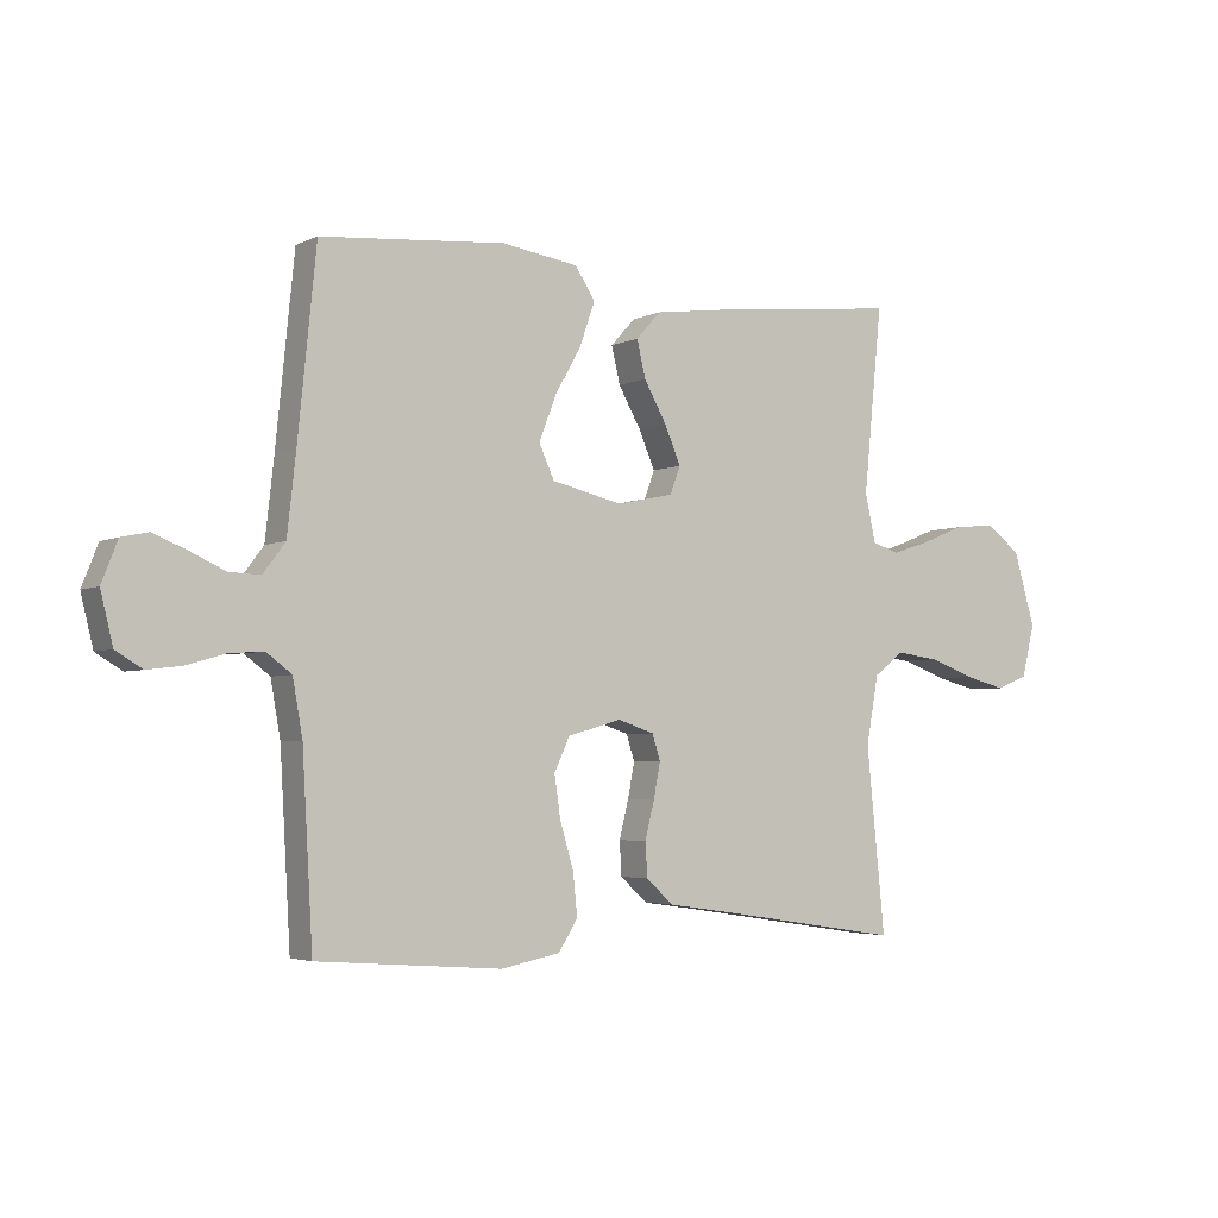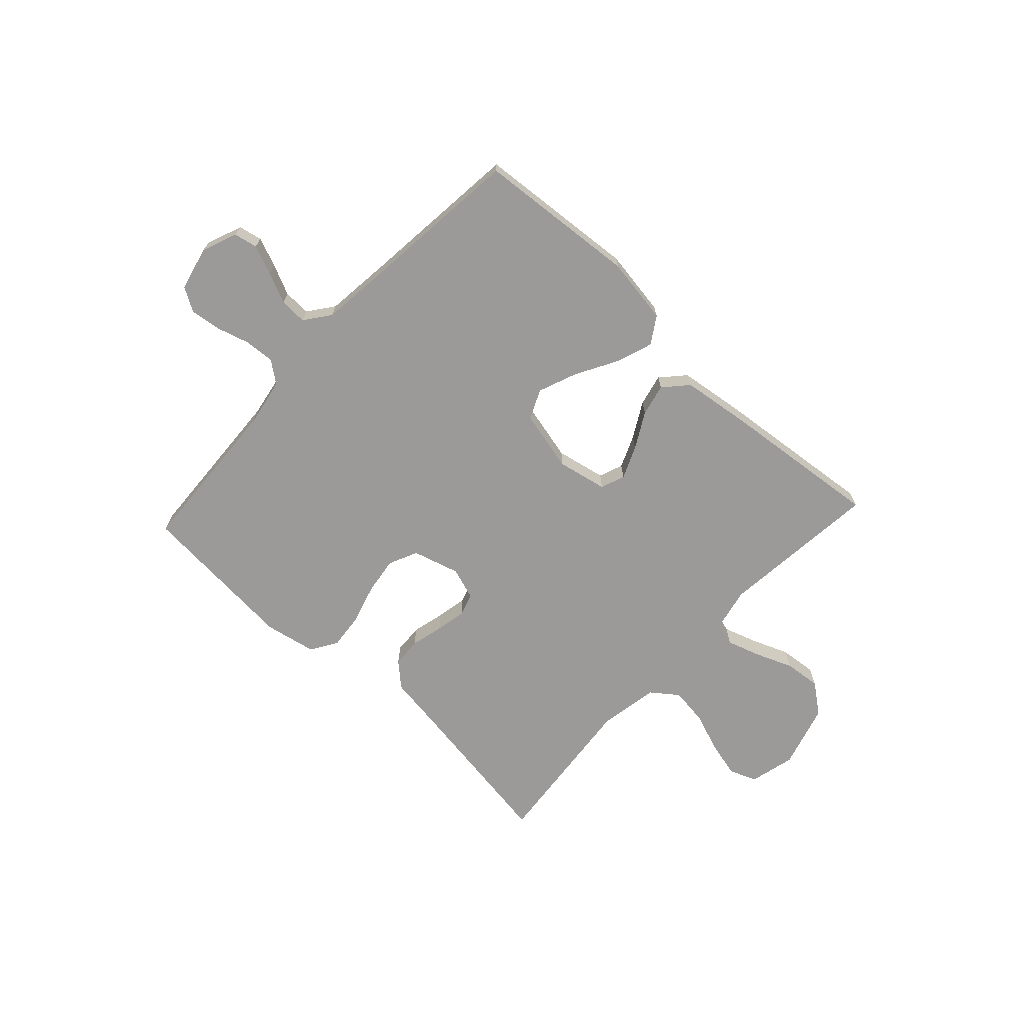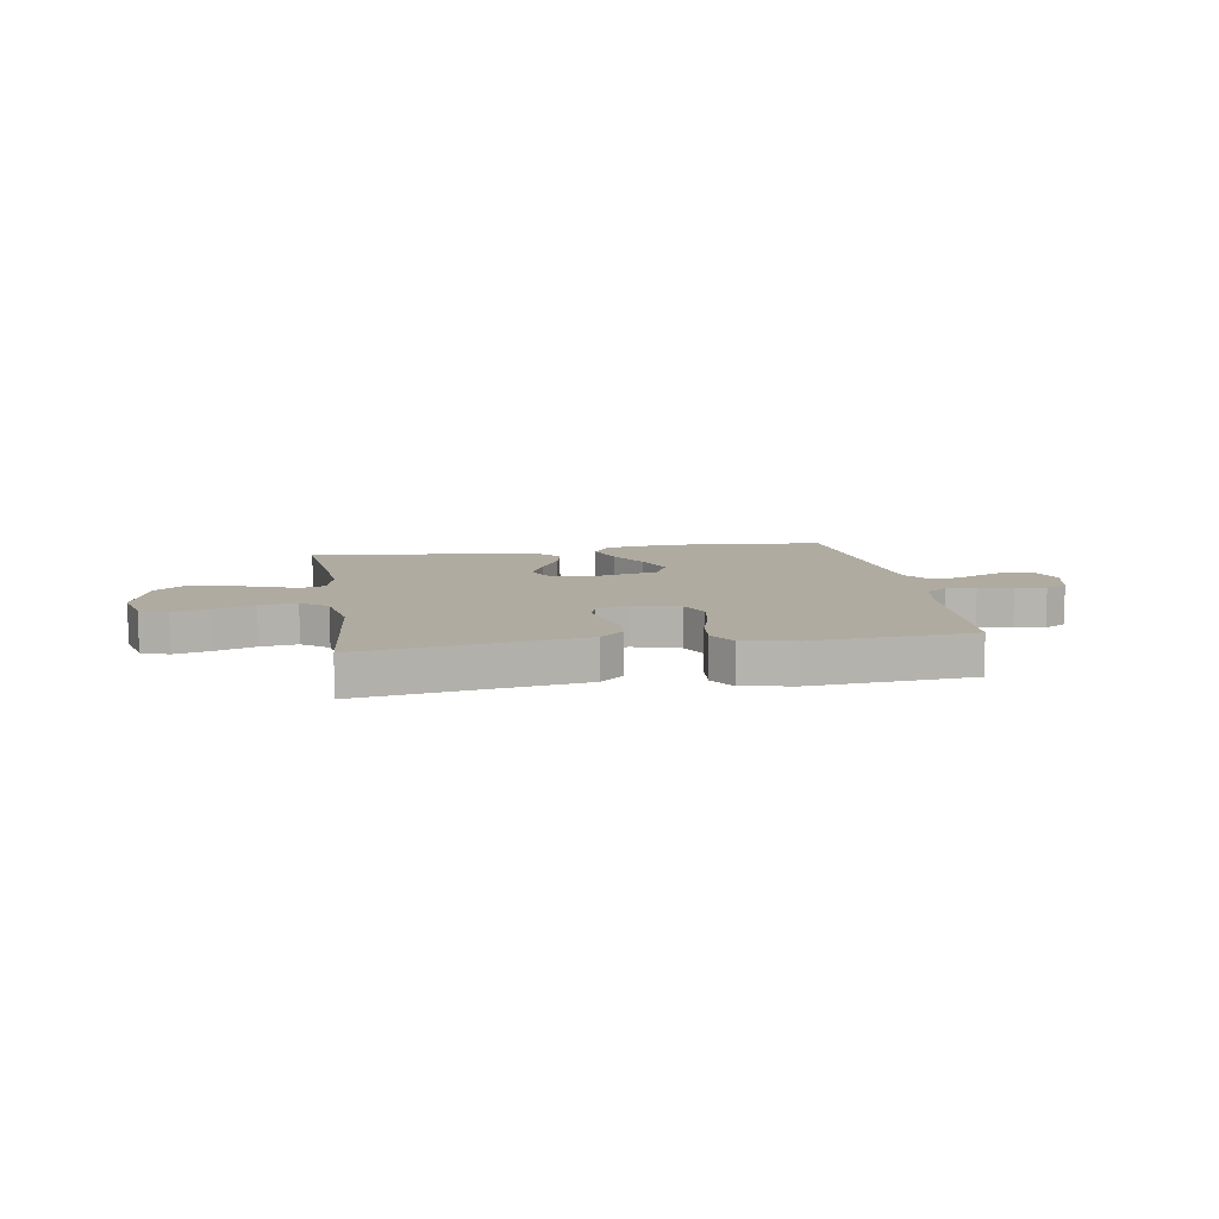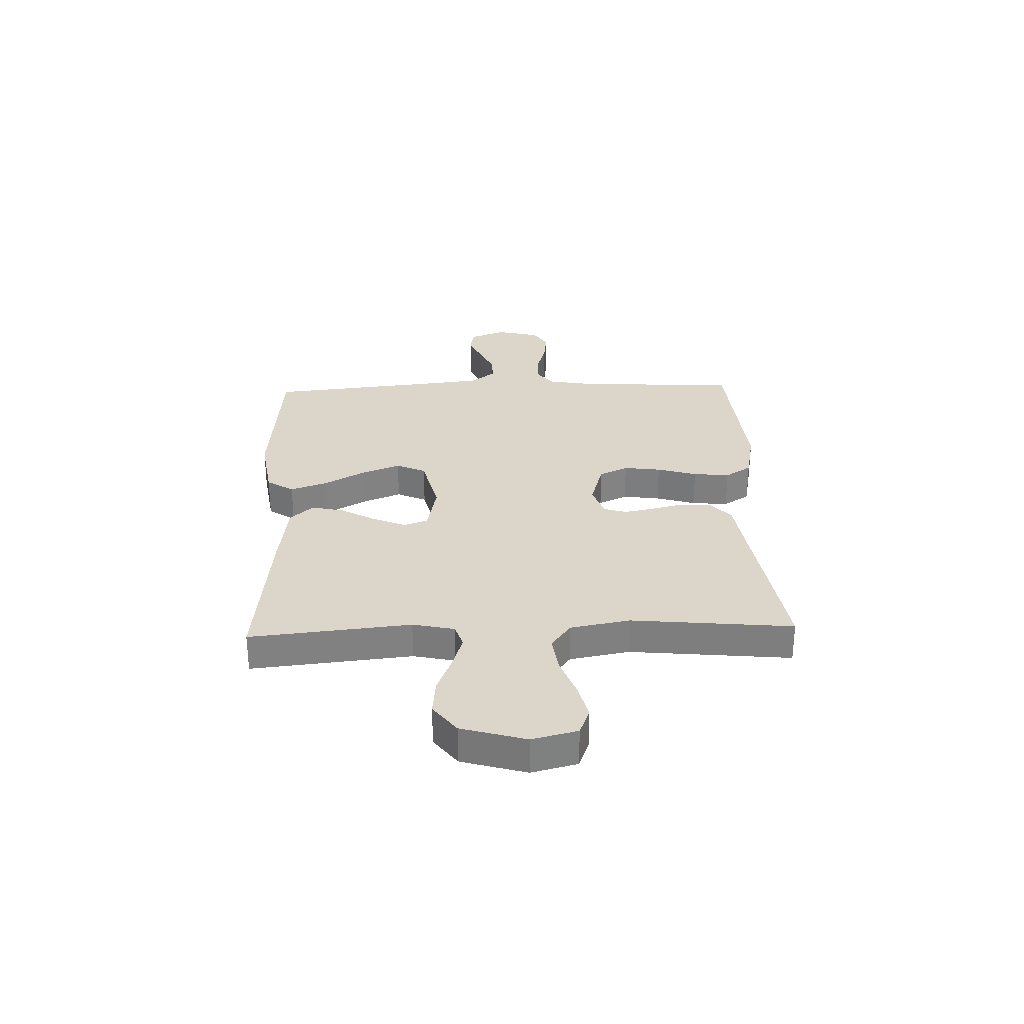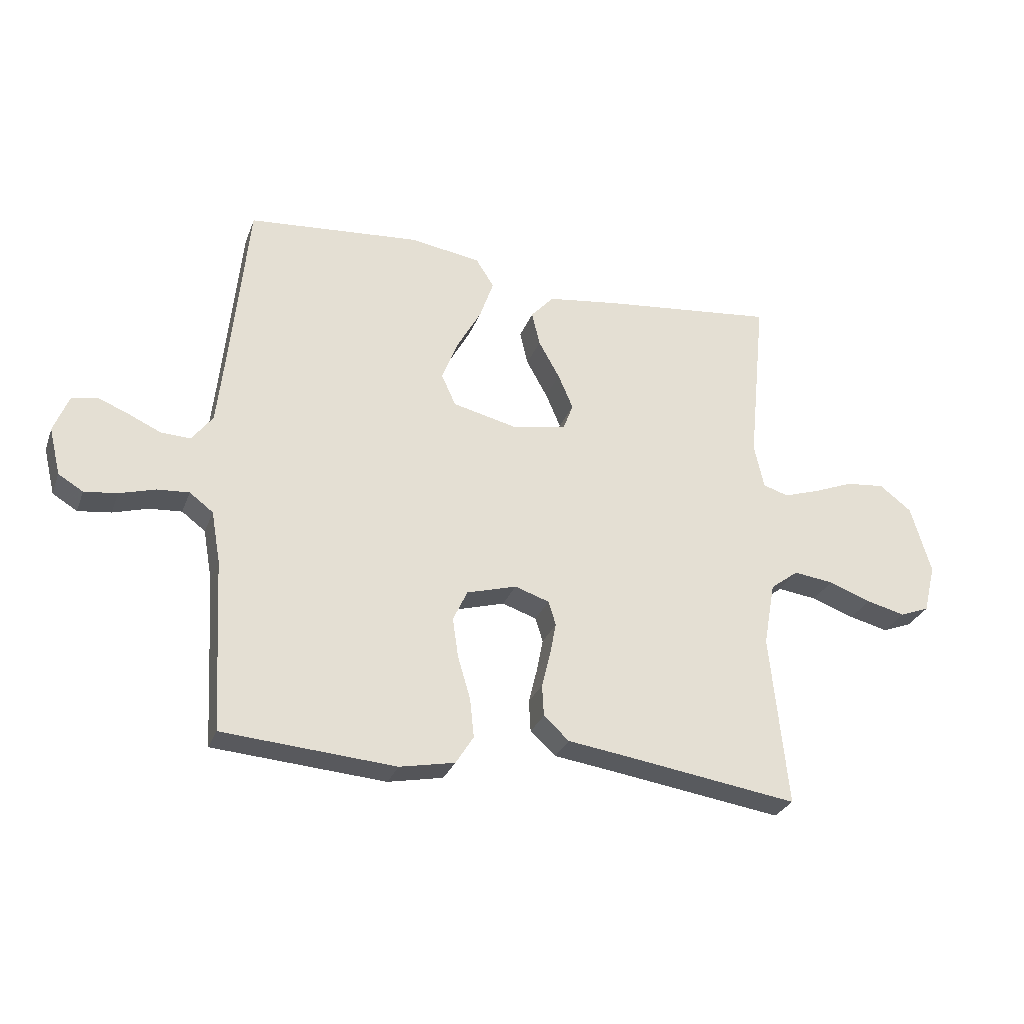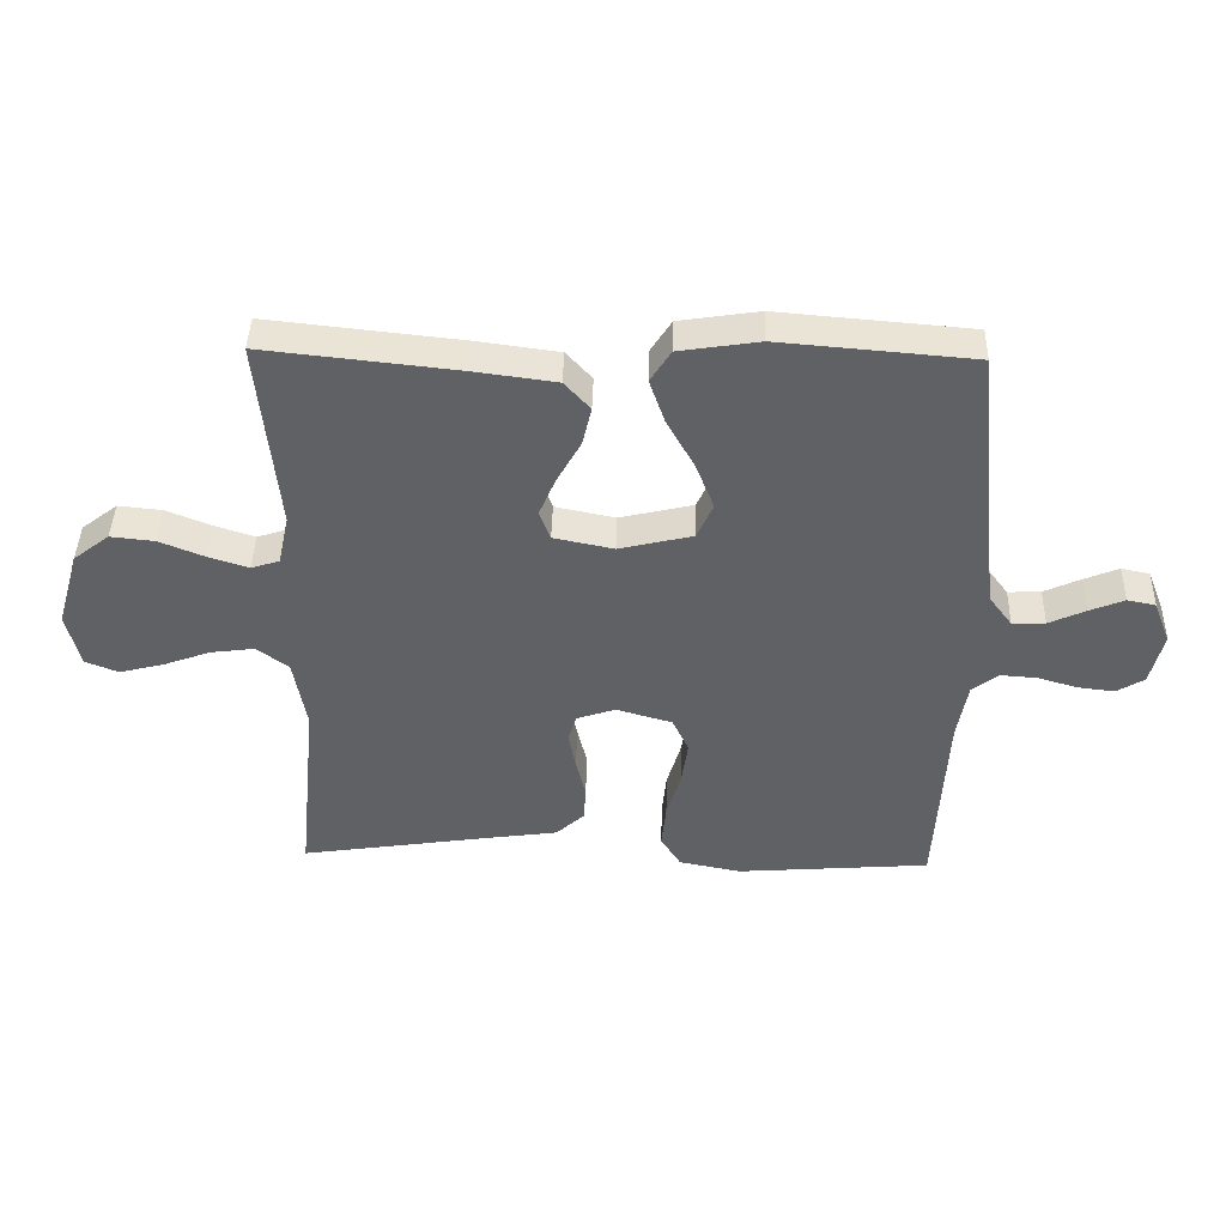
<metadata>
{"format":"obj","ext":"obj","renderer":"f3d","projection":"perspective","resolution":1024,"background":"white","views":[{"elev":-3.7,"azim":-33.0,"up":"+Z"},{"elev":-69.5,"azim":-42.9,"up":"+Y"},{"elev":9.8,"azim":170.5,"up":"+Y"},{"elev":30.1,"azim":88.0,"up":"+Y"},{"elev":-28.7,"azim":-18.2,"up":"+Z"},{"elev":41.9,"azim":-178.5,"up":"+Z"}]}
</metadata>
<code>
v -0.5 0.07 0.5
v -0.2 0.07 0.525
v -0.076 0.07 0.506
v -0.044 0.07 0.456
v -0.068 0.07 0.387
v -0.111 0.07 0.31
v -0.139 0.07 0.238
v -0.114 0.07 0.183
v 0 0.07 0.156
v 0.093 0.07 0.175
v 0.11 0.07 0.22
v 0.084 0.07 0.281
v 0.047 0.07 0.347
v 0.033 0.07 0.407
v 0.073 0.07 0.451
v 0.2 0.07 0.468
v 0.5 0.07 0.5
v 0.47 0.07 0.2
v 0.487 0.07 0.122
v 0.531 0.07 0.108
v 0.593 0.07 0.128
v 0.663 0.07 0.156
v 0.731 0.07 0.163
v 0.787 0.07 0.12
v 0.822 0.07 0
v 0.801 0.07 -0.085
v 0.75 0.07 -0.105
v 0.682 0.07 -0.088
v 0.608 0.07 -0.061
v 0.539 0.07 -0.052
v 0.49 0.07 -0.089
v 0.47 0.07 -0.2
v 0.5 0.07 -0.5
v 0.2 0.07 -0.455
v 0.094 0.07 -0.44
v 0.05 0.07 -0.4
v 0.047 0.07 -0.345
v 0.062 0.07 -0.284
v 0.073 0.07 -0.227
v 0.06 0.07 -0.185
v 0 0.07 -0.165
v -0.087 0.07 -0.19
v -0.112 0.07 -0.244
v -0.102 0.07 -0.313
v -0.08 0.07 -0.387
v -0.073 0.07 -0.455
v -0.104 0.07 -0.504
v -0.2 0.07 -0.523
v -0.5 0.07 -0.5
v -0.517 0.07 -0.2
v -0.533 0.07 -0.11
v -0.574 0.07 -0.079
v -0.63 0.07 -0.083
v -0.692 0.07 -0.101
v -0.749 0.07 -0.108
v -0.792 0.07 -0.082
v -0.812 0.07 0
v -0.786 0.07 0.066
v -0.742 0.07 0.075
v -0.688 0.07 0.053
v -0.631 0.07 0.027
v -0.58 0.07 0.025
v -0.544 0.07 0.073
v -0.53 0.07 0.2
v -0.5 0 0.5
v -0.2 0 0.525
v -0.076 0 0.506
v -0.044 0 0.456
v -0.068 0 0.387
v -0.111 0 0.31
v -0.139 0 0.238
v -0.114 0 0.183
v 0 0 0.156
v 0.093 0 0.175
v 0.11 0 0.22
v 0.084 0 0.281
v 0.047 0 0.347
v 0.033 0 0.407
v 0.073 0 0.451
v 0.2 0 0.468
v 0.5 0 0.5
v 0.47 0 0.2
v 0.487 0 0.122
v 0.531 0 0.108
v 0.593 0 0.128
v 0.663 0 0.156
v 0.731 0 0.163
v 0.787 0 0.12
v 0.822 0 0
v 0.801 0 -0.085
v 0.75 0 -0.105
v 0.682 0 -0.088
v 0.608 0 -0.061
v 0.539 0 -0.052
v 0.49 0 -0.089
v 0.47 0 -0.2
v 0.5 0 -0.5
v 0.2 0 -0.455
v 0.094 0 -0.44
v 0.05 0 -0.4
v 0.047 0 -0.345
v 0.062 0 -0.284
v 0.073 0 -0.227
v 0.06 0 -0.185
v 0 0 -0.165
v -0.087 0 -0.19
v -0.112 0 -0.244
v -0.102 0 -0.313
v -0.08 0 -0.387
v -0.073 0 -0.455
v -0.104 0 -0.504
v -0.2 0 -0.523
v -0.5 0 -0.5
v -0.517 0 -0.2
v -0.533 0 -0.11
v -0.574 0 -0.079
v -0.63 0 -0.083
v -0.692 0 -0.101
v -0.749 0 -0.108
v -0.792 0 -0.082
v -0.812 0 0
v -0.786 0 0.066
v -0.742 0 0.075
v -0.688 0 0.053
v -0.631 0 0.027
v -0.58 0 0.025
v -0.544 0 0.073
v -0.53 0 0.2
f 59 60 61
f 58 59 61
f 57 58 61
f 56 57 61
f 55 56 61
f 54 55 61
f 53 54 61
f 52 53 61 62
f 51 52 62 63
f 48 49 50
f 47 48 50
f 46 47 50
f 45 46 50
f 44 45 50
f 51 63 64
f 50 51 64
f 44 50 64
f 43 44 64
f 36 37 38
f 35 36 38
f 34 35 38
f 34 38 39
f 33 34 39
f 32 33 39
f 31 32 39 40
f 27 28 29
f 26 27 29
f 25 26 29
f 24 25 29
f 23 24 29
f 22 23 29
f 21 22 29
f 20 21 29 30
f 31 40 41
f 30 31 41
f 20 30 41
f 19 20 41
f 16 17 18
f 15 16 18
f 14 15 18
f 13 14 18
f 12 13 18
f 4 5 6
f 3 4 6
f 2 3 6
f 1 2 6
f 64 1 6
f 64 6 7
f 64 7 8
f 43 64 8
f 42 43 8
f 41 42 8 9
f 19 41 9 10
f 11 12 18 19
f 10 11 19
f 125 124 123
f 125 123 122
f 125 122 121
f 125 121 120
f 125 120 119
f 125 119 118
f 125 118 117
f 126 125 117 116
f 127 126 116 115
f 114 113 112
f 114 112 111
f 114 111 110
f 114 110 109
f 114 109 108
f 128 127 115
f 128 115 114
f 128 114 108
f 128 108 107
f 102 101 100
f 102 100 99
f 102 99 98
f 103 102 98
f 103 98 97
f 103 97 96
f 104 103 96 95
f 93 92 91
f 93 91 90
f 93 90 89
f 93 89 88
f 93 88 87
f 93 87 86
f 93 86 85
f 94 93 85 84
f 105 104 95
f 105 95 94
f 105 94 84
f 105 84 83
f 82 81 80
f 82 80 79
f 82 79 78
f 82 78 77
f 82 77 76
f 70 69 68
f 70 68 67
f 70 67 66
f 70 66 65
f 70 65 128
f 71 70 128
f 72 71 128
f 72 128 107
f 72 107 106
f 73 72 106 105
f 74 73 105 83
f 83 82 76 75
f 83 75 74
f 1 65 66 2
f 2 66 67 3
f 3 67 68 4
f 4 68 69 5
f 5 69 70 6
f 6 70 71 7
f 7 71 72 8
f 8 72 73 9
f 9 73 74 10
f 10 74 75 11
f 11 75 76 12
f 12 76 77 13
f 13 77 78 14
f 14 78 79 15
f 15 79 80 16
f 16 80 81 17
f 17 81 82 18
f 18 82 83 19
f 19 83 84 20
f 20 84 85 21
f 21 85 86 22
f 22 86 87 23
f 23 87 88 24
f 24 88 89 25
f 25 89 90 26
f 26 90 91 27
f 27 91 92 28
f 28 92 93 29
f 29 93 94 30
f 30 94 95 31
f 31 95 96 32
f 32 96 97 33
f 33 97 98 34
f 34 98 99 35
f 35 99 100 36
f 36 100 101 37
f 37 101 102 38
f 38 102 103 39
f 39 103 104 40
f 40 104 105 41
f 41 105 106 42
f 42 106 107 43
f 43 107 108 44
f 44 108 109 45
f 45 109 110 46
f 46 110 111 47
f 47 111 112 48
f 48 112 113 49
f 49 113 114 50
f 50 114 115 51
f 51 115 116 52
f 52 116 117 53
f 53 117 118 54
f 54 118 119 55
f 55 119 120 56
f 56 120 121 57
f 57 121 122 58
f 58 122 123 59
f 59 123 124 60
f 60 124 125 61
f 61 125 126 62
f 62 126 127 63
f 63 127 128 64
f 64 128 65 1

</code>
